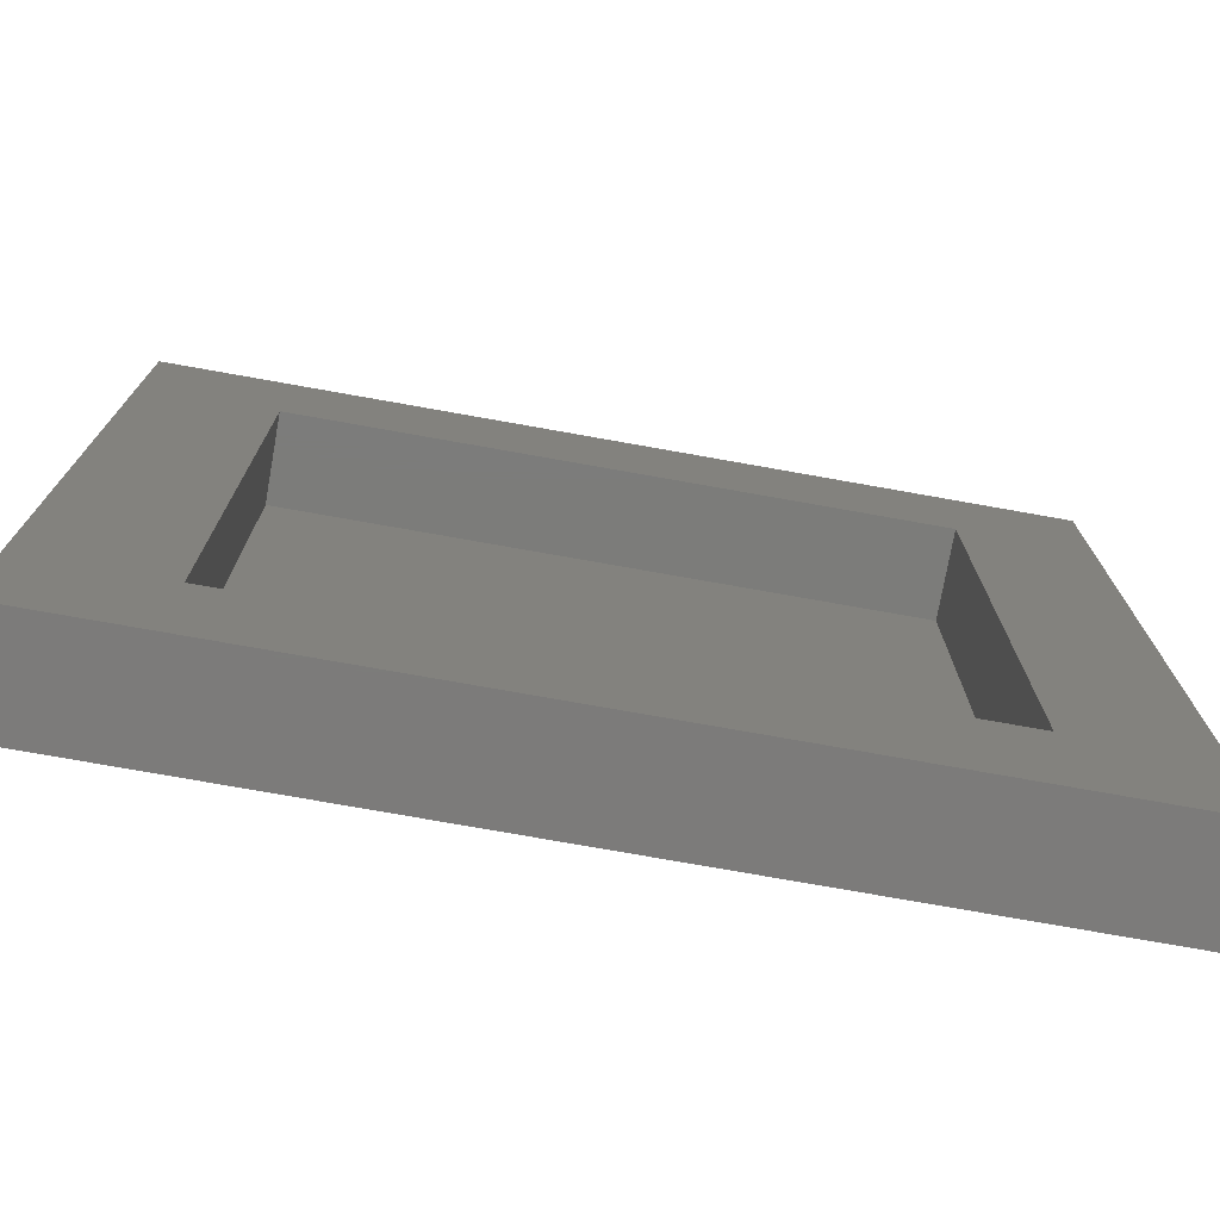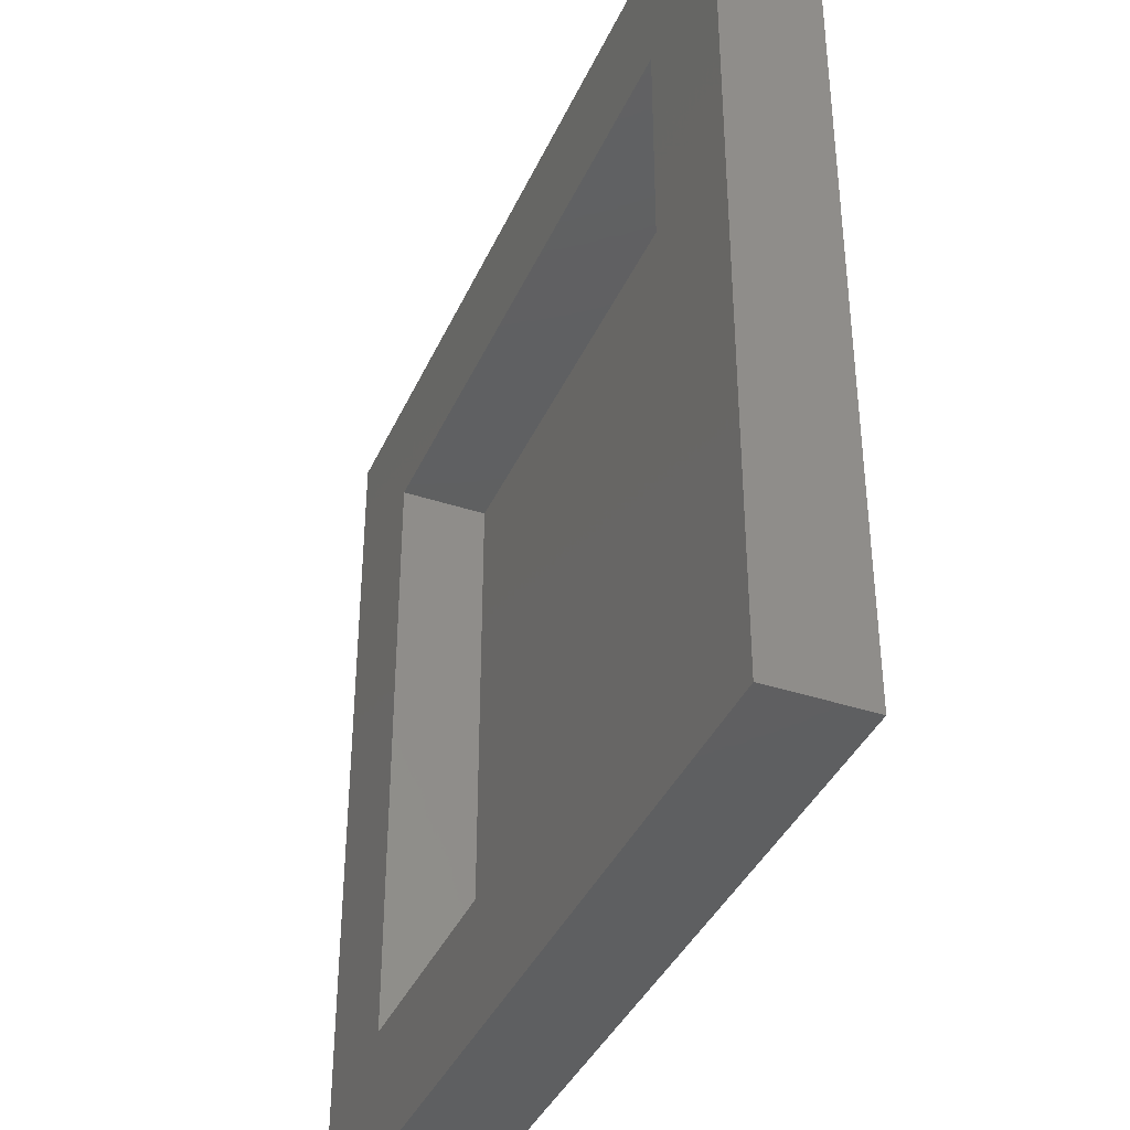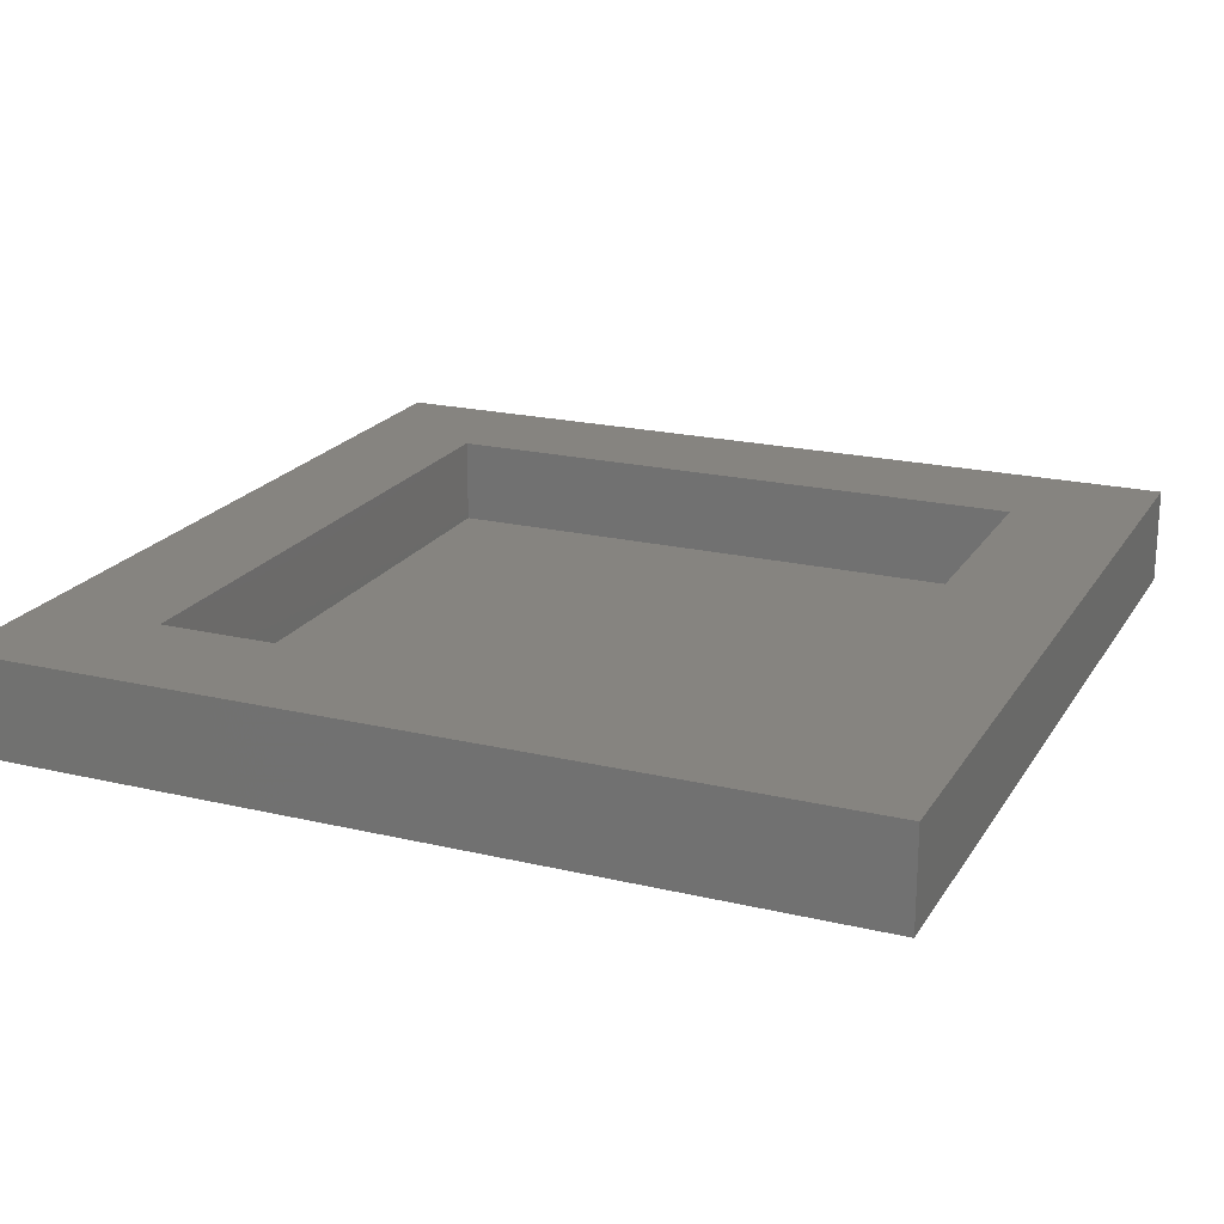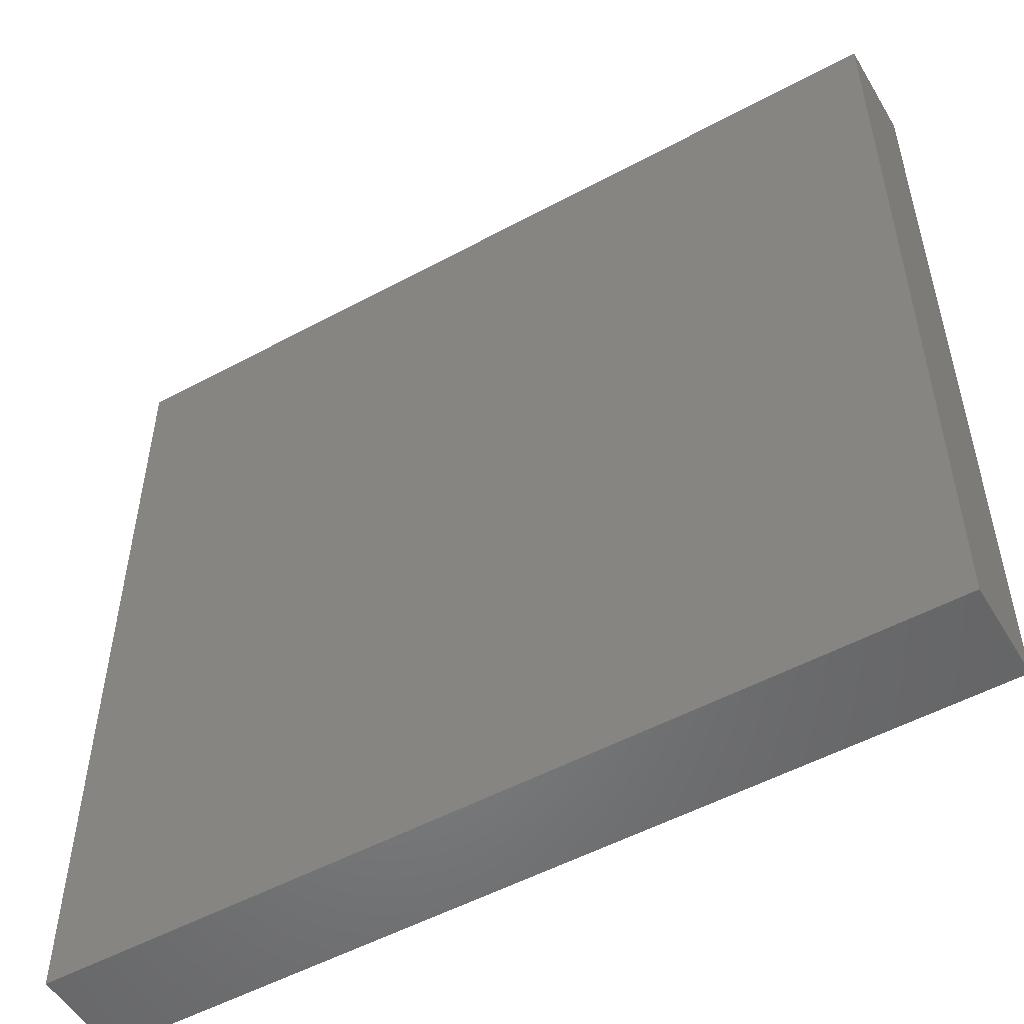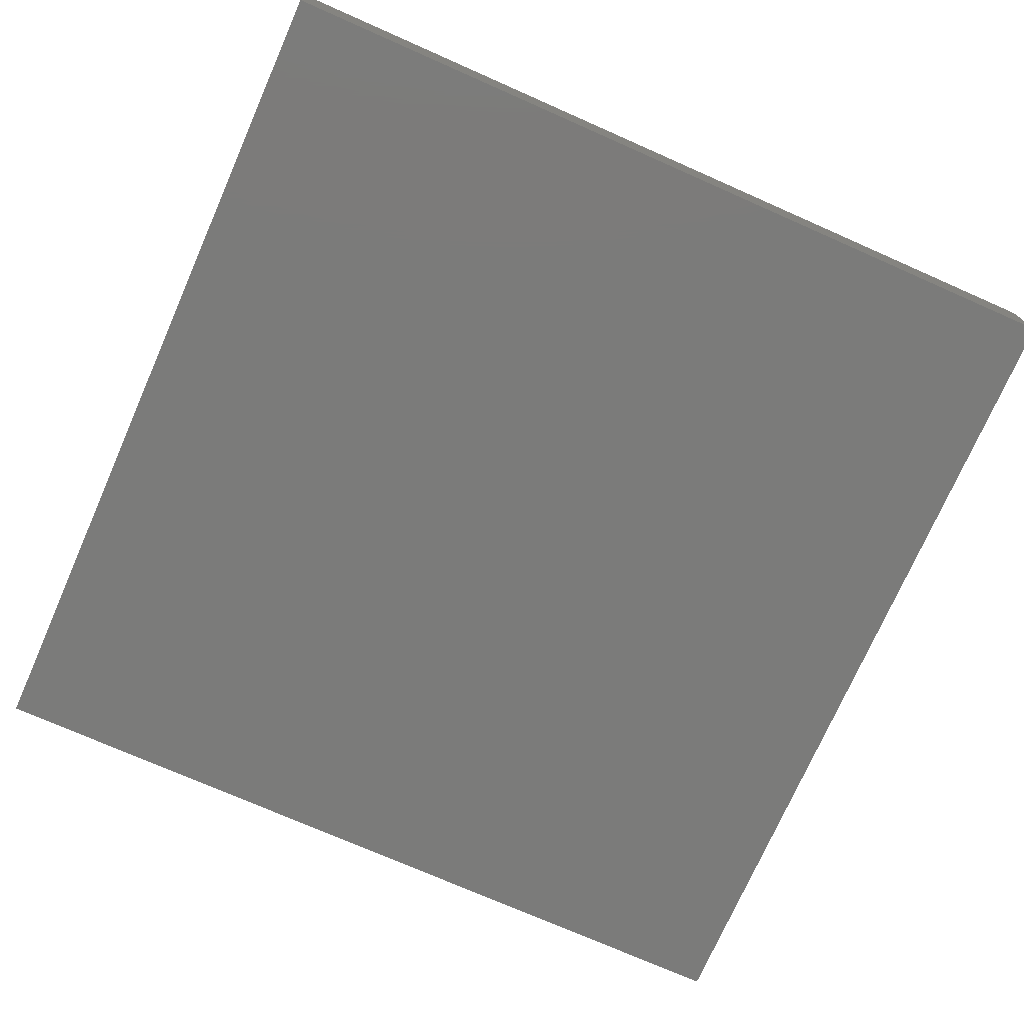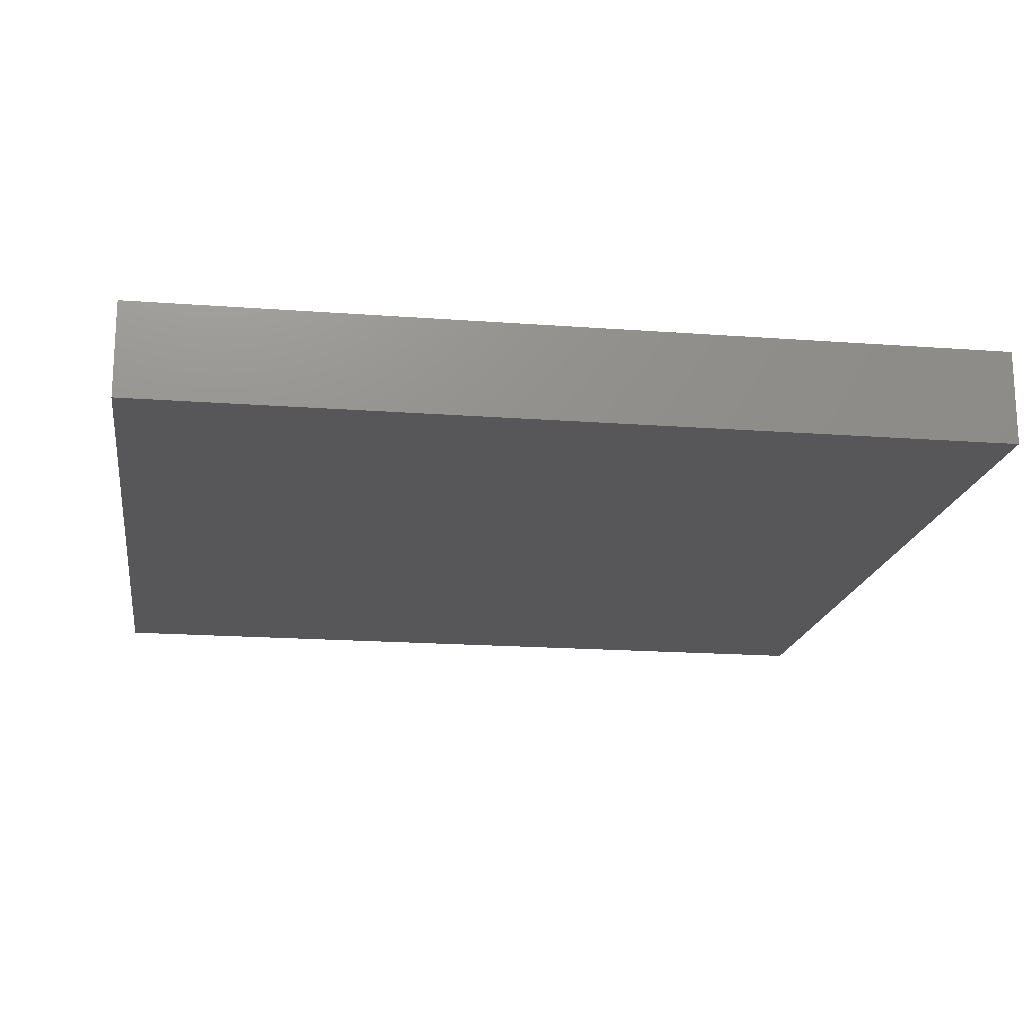
<metadata>
{"format":"stl","ext":"stl","renderer":"f3d","projection":"perspective","resolution":1024,"background":"white","views":[{"elev":-75.1,"azim":-10.1,"up":"+Y"},{"elev":-38.8,"azim":67.5,"up":"+Y"},{"elev":20.5,"azim":-156.7,"up":"+Z"},{"elev":-52.5,"azim":-149.8,"up":"+Y"},{"elev":-74.1,"azim":66.2,"up":"+Z"},{"elev":-17.8,"azim":81.6,"up":"+Z"}]}
</metadata>
<code>
# stl→obj: 16 verts, 28 faces
v 90 0 10
v 90 90 0
v 90 90 10
v 90 0 0
v 76.82 76.82 10
v 13.18 76.82 10
v 0 90 10
v 13.18 13.18 10
v 76.82 13.18 10
v 0 0 10
v 13.18 76.82 1
v 76.82 13.18 1
v 76.82 76.82 1
v 13.18 13.18 1
v 0 0 0
v 0 90 0
f 1 2 3
f 2 1 4
f 3 5 1
f 3 6 5
f 6 7 8
f 7 6 3
f 9 1 5
f 8 1 9
f 8 10 1
f 10 8 7
f 11 12 13
f 12 11 14
f 15 7 16
f 7 15 10
f 2 7 3
f 7 2 16
f 15 1 10
f 1 15 4
f 8 11 6
f 11 8 14
f 11 5 6
f 5 11 13
f 12 5 13
f 5 12 9
f 12 8 9
f 8 12 14
f 15 2 4
f 2 15 16

</code>
